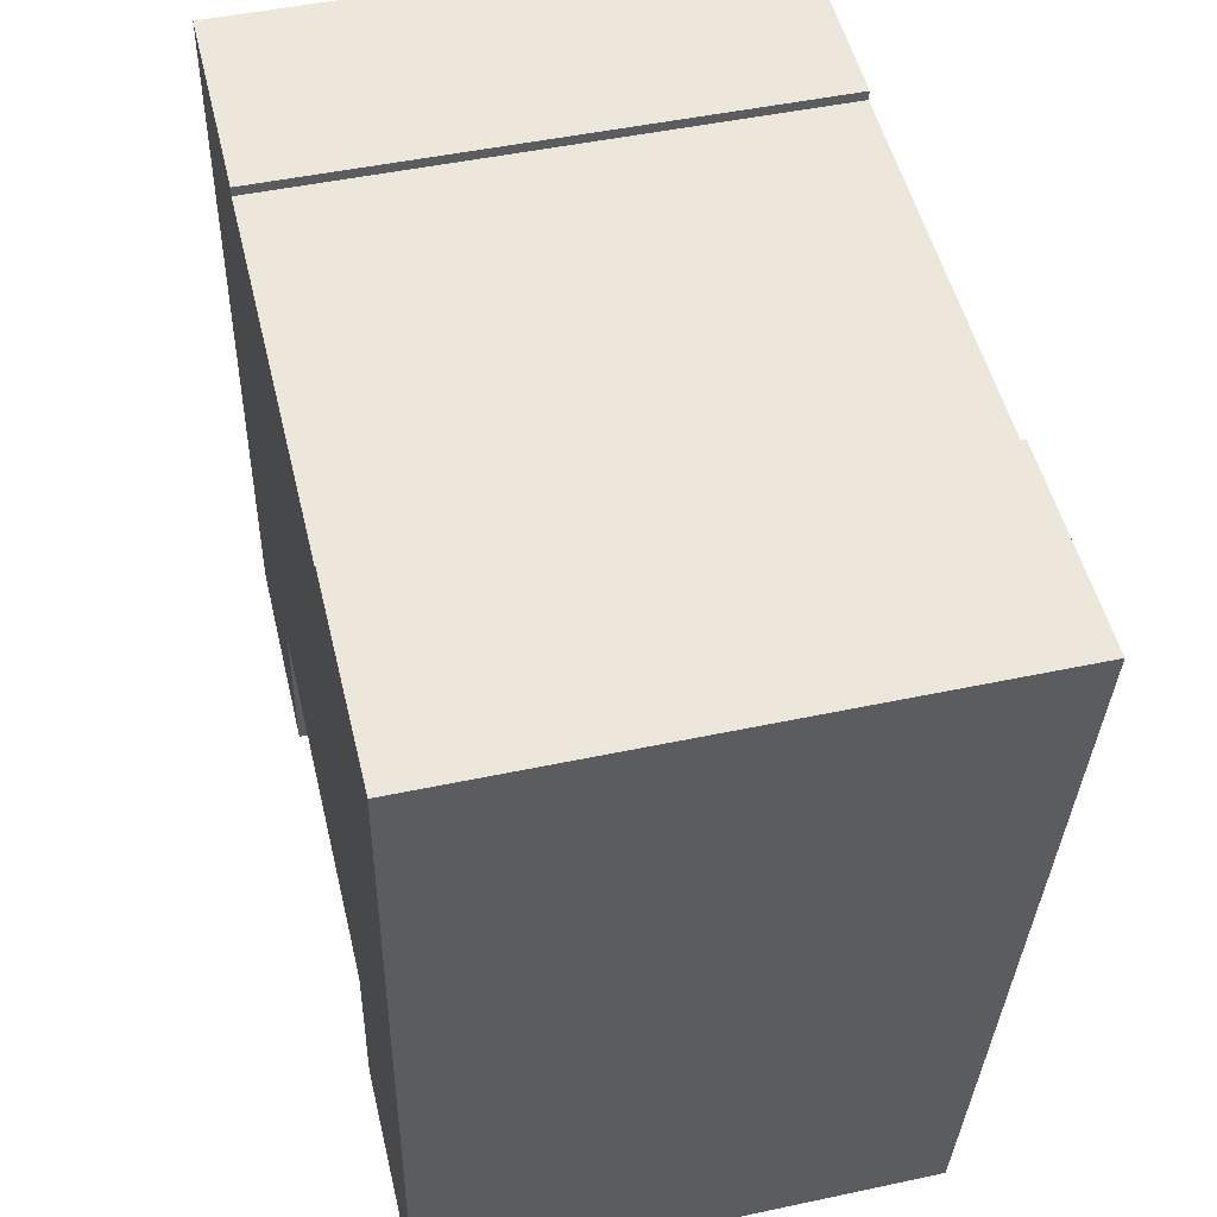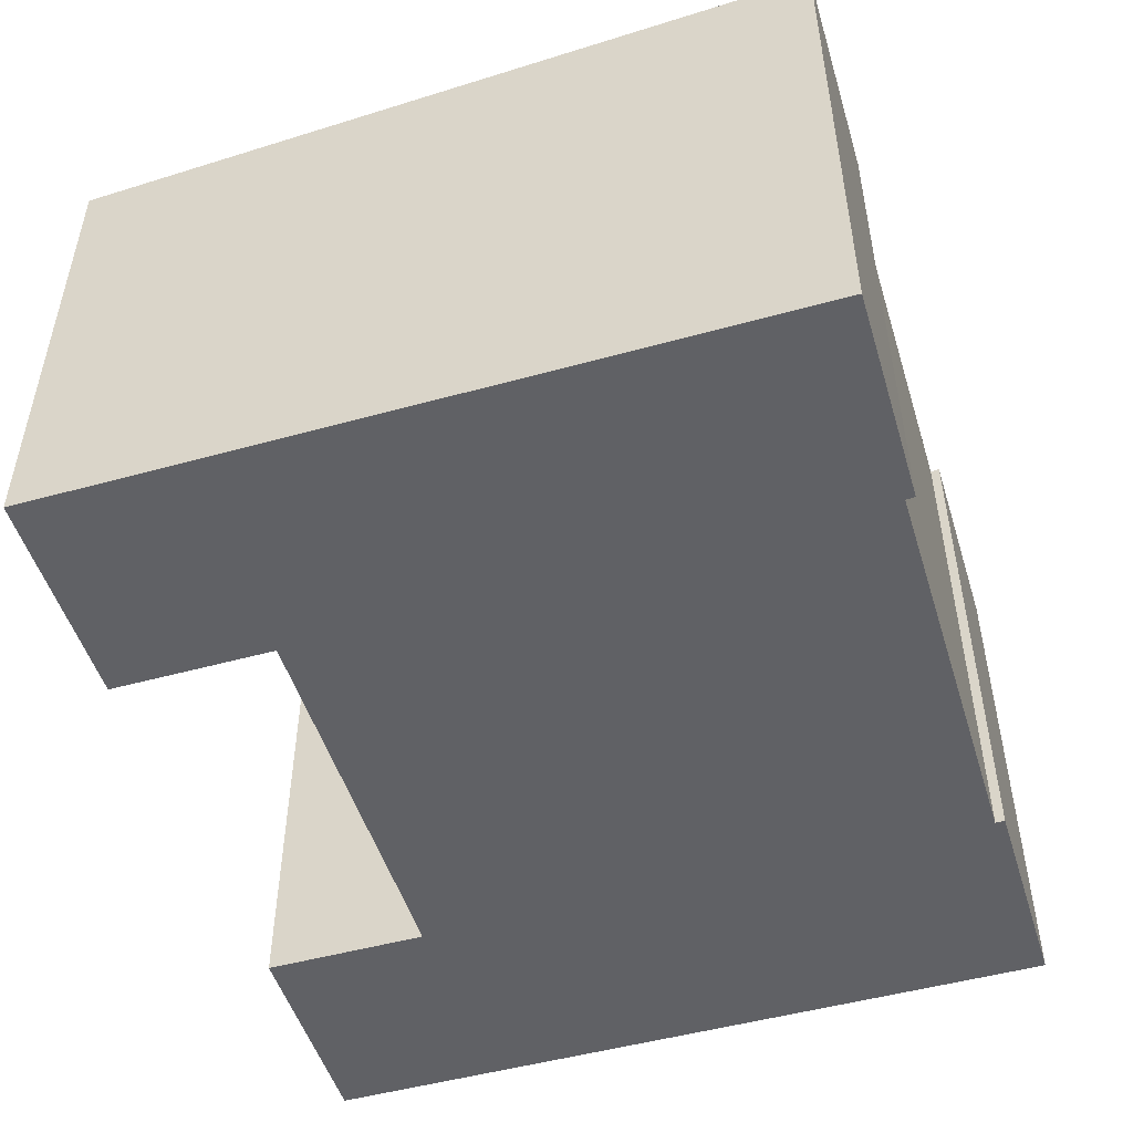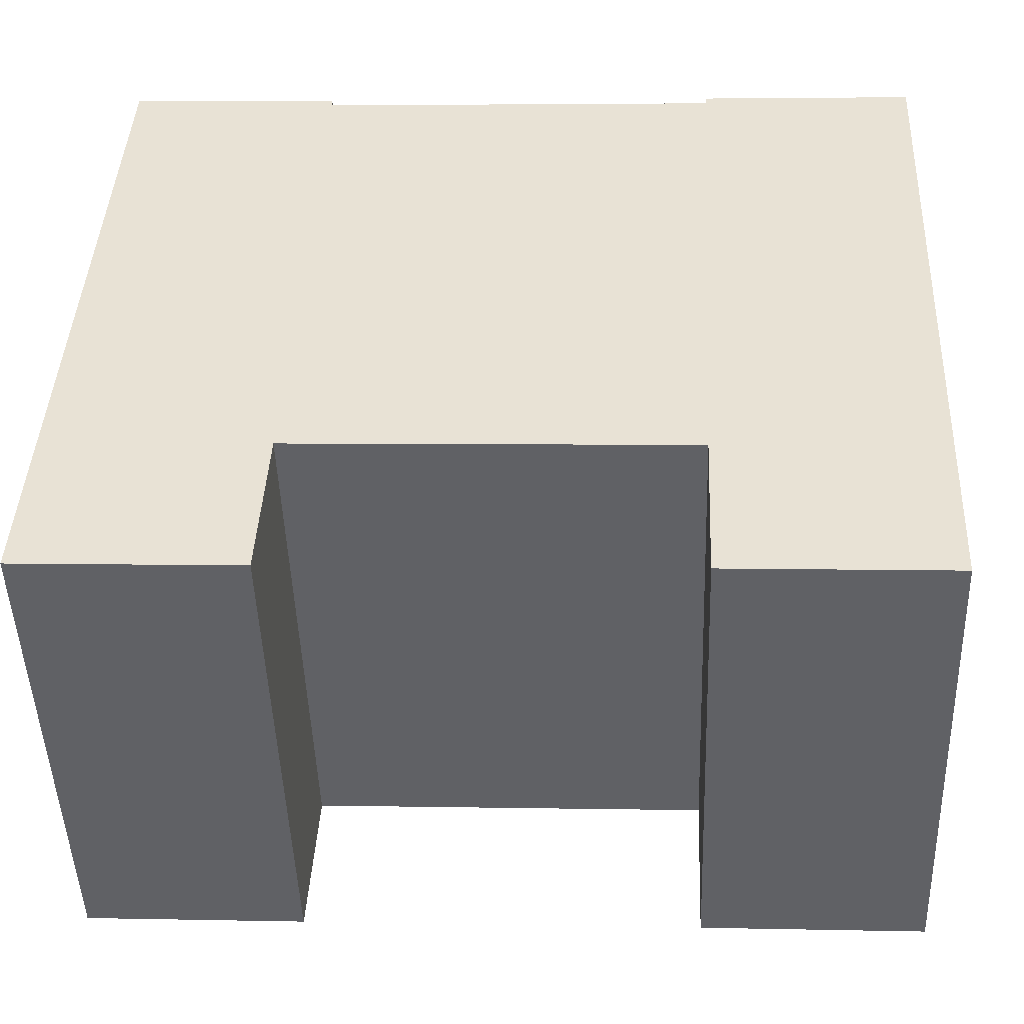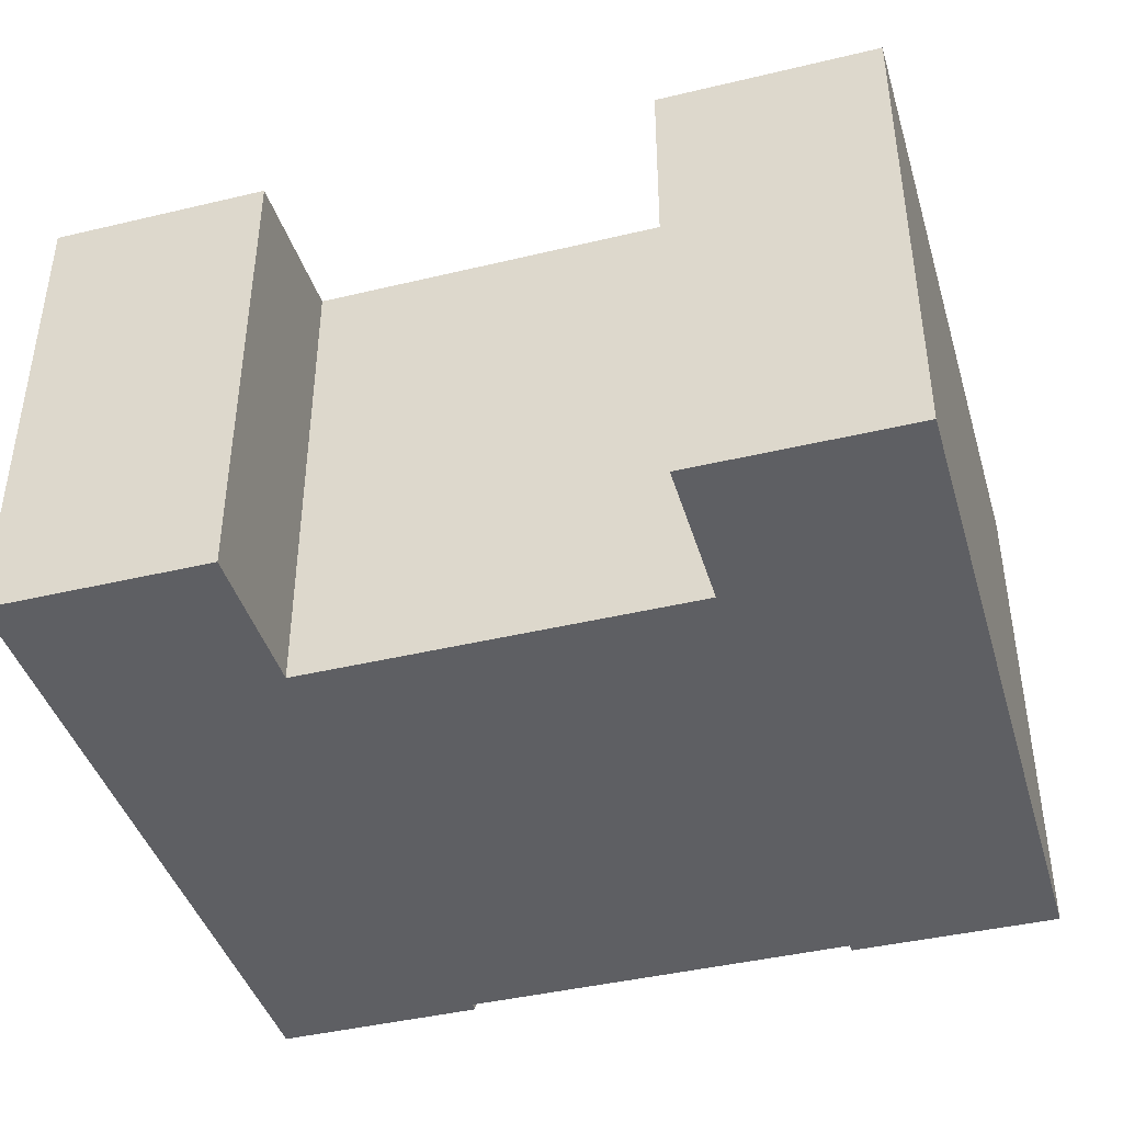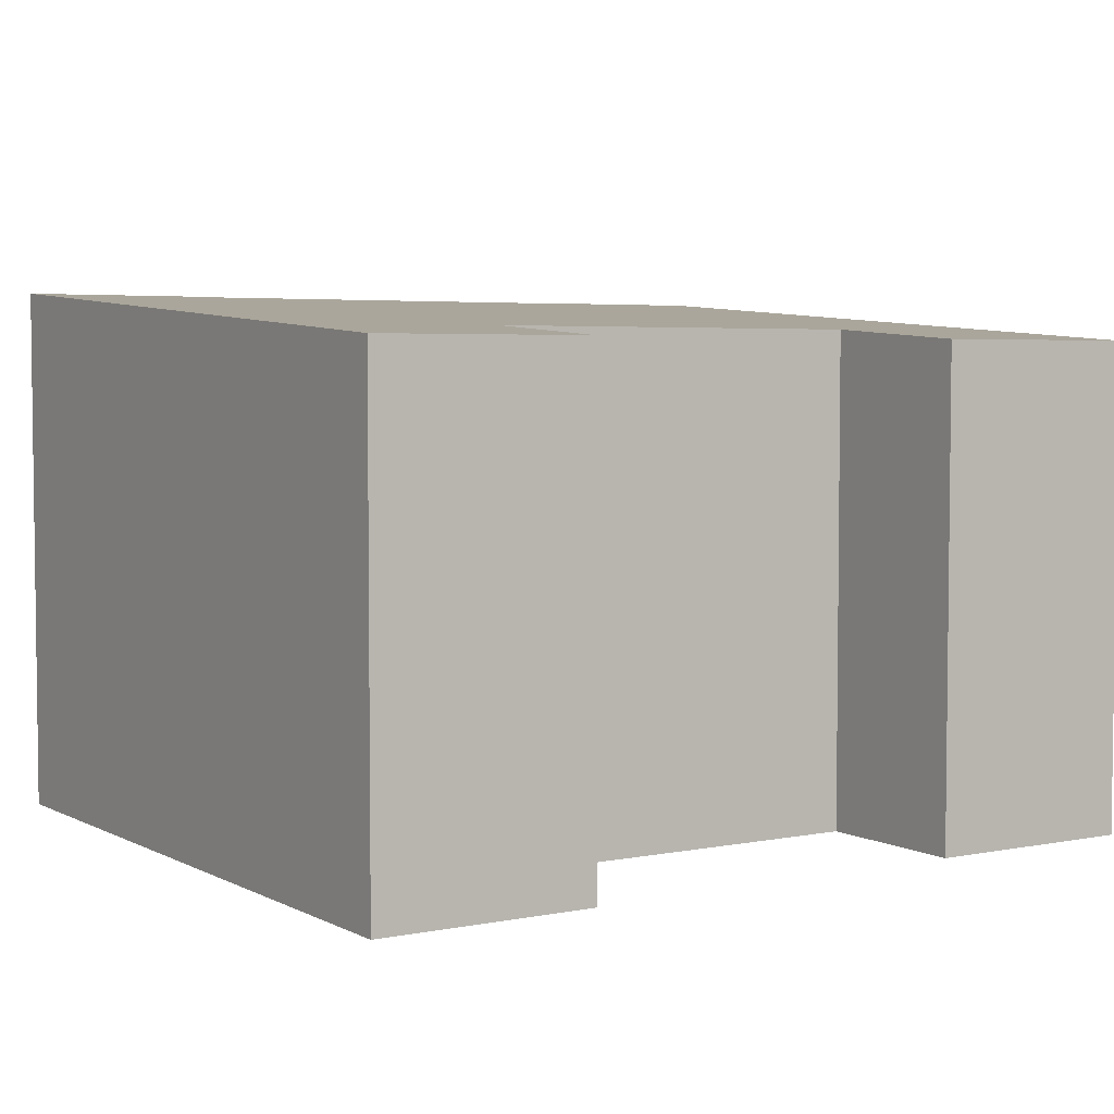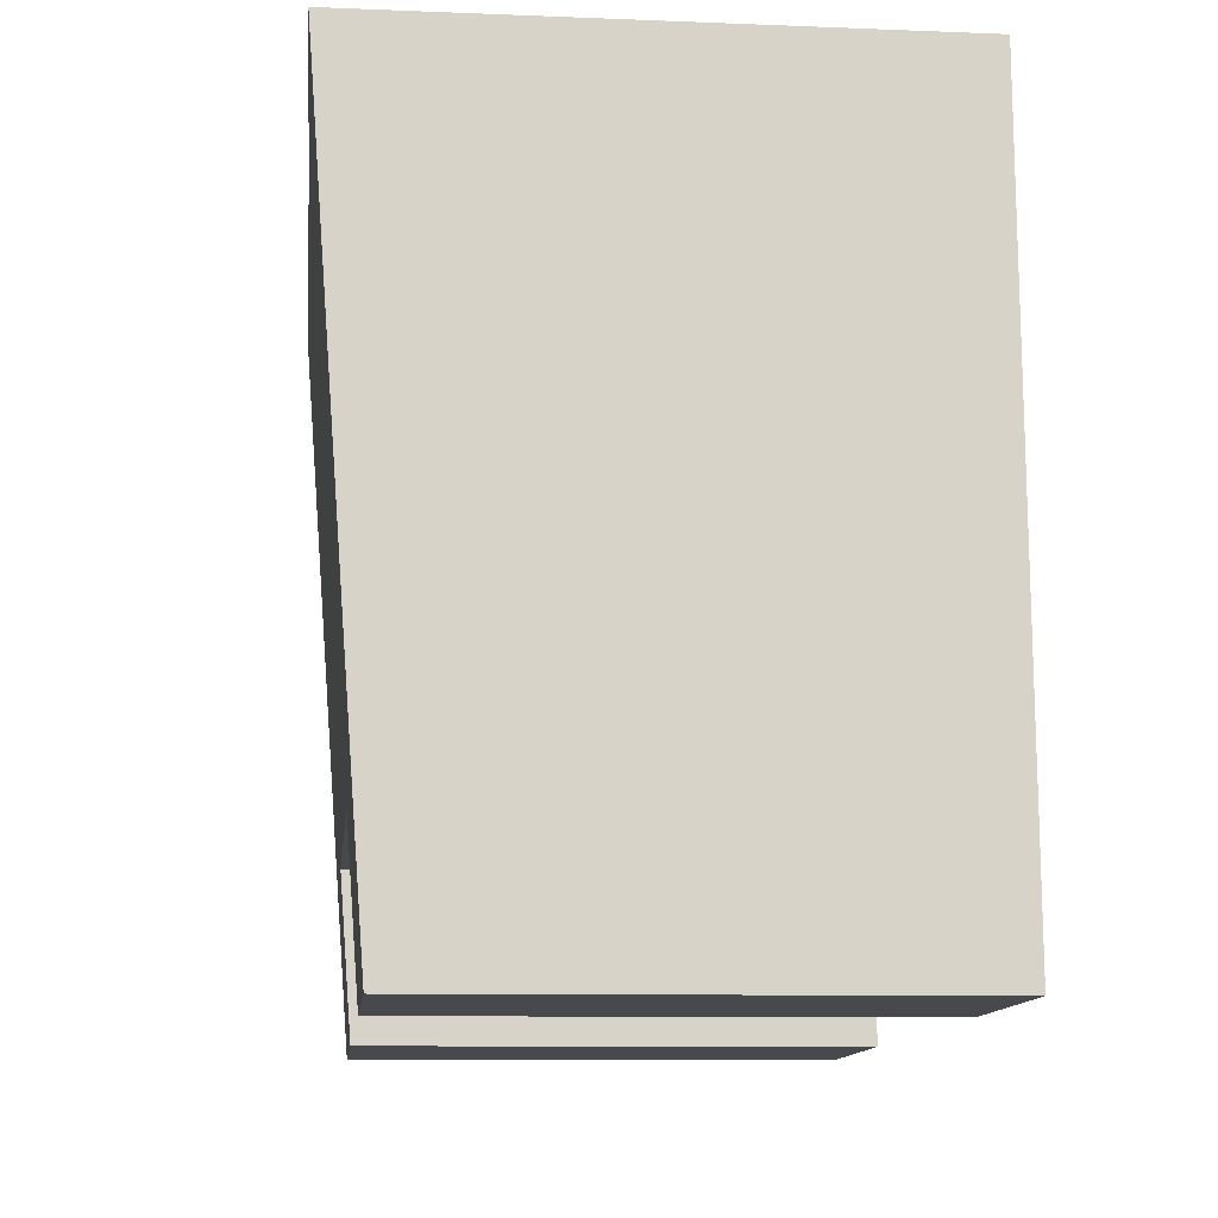
<metadata>
{"format":"obj","ext":"obj","renderer":"f3d","projection":"perspective","resolution":1024,"background":"white","views":[{"elev":48.3,"azim":76.6,"up":"+Z"},{"elev":-50.0,"azim":-70.4,"up":"+Y"},{"elev":-48.0,"azim":2.0,"up":"+Z"},{"elev":-41.9,"azim":-161.2,"up":"+Y"},{"elev":4.3,"azim":150.0,"up":"+Y"},{"elev":-9.5,"azim":-96.0,"up":"+Z"}]}
</metadata>
<code>
v  0.654 10.34 14.15
v  4.178 9.358 -0.202
v  0 9.358 5.73e-16
v  4.324 9.573 2.895
v  11.88 9.574 2.544
v  4.73 10.34 13.94
v  4.731 10.33 13.76
v  11.81 9.358 -0.557
v  11.74 9.358 -0.553
v  15.94 9.357 -0.761
v  16.62 10.34 13.42
v  12.5 10.33 13.41
v  8.685 10.33 13.58
v  12.51 10.34 13.59
v  11.74 3.386e-17 -0.553
v  11.81 3.411e-17 -0.557
v  15.94 4.66e-17 -0.761
v  11.88 -1.558e-16 2.544
v  4.324 -1.773e-16 2.895
v  4.178 1.237e-17 -0.202
v  0 0 0
v  0.654 -8.664e-16 14.15
v  12.51 -8.323e-16 13.59
v  12.5 -8.213e-16 13.41
v  4.73 -8.535e-16 13.94
v  4.731 -8.426e-16 13.76
v  16.62 -8.216e-16 13.42
v  8.685 -8.318e-16 13.58
g defaultobject
f 1 2 3
f 2 1 4
f 4 1 5
f 6 7 1
f 5 8 9
f 8 5 10
f 10 5 11
f 11 5 12
f 12 5 7
f 7 5 1
f 12 7 13
f 11 12 14
f 8 15 9
f 15 8 10
f 15 10 16
f 16 10 17
f 18 4 5
f 4 18 19
f 20 3 2
f 3 20 21
f 9 18 5
f 18 9 15
f 3 22 1
f 22 3 21
f 12 23 14
f 23 12 24
f 19 2 4
f 2 19 20
f 25 7 6
f 7 25 26
f 27 10 11
f 10 27 17
f 22 6 1
f 6 22 25
f 26 13 7
f 13 26 12
f 12 26 24
f 24 26 28
f 14 27 11
f 27 14 23
f 16 18 15
f 18 16 17
f 17 24 26
f 24 17 27
f 26 24 28
f 24 27 23
f 20 22 21
f 22 20 19
f 22 19 18
f 22 18 26
f 22 26 25
f 26 18 17

</code>
